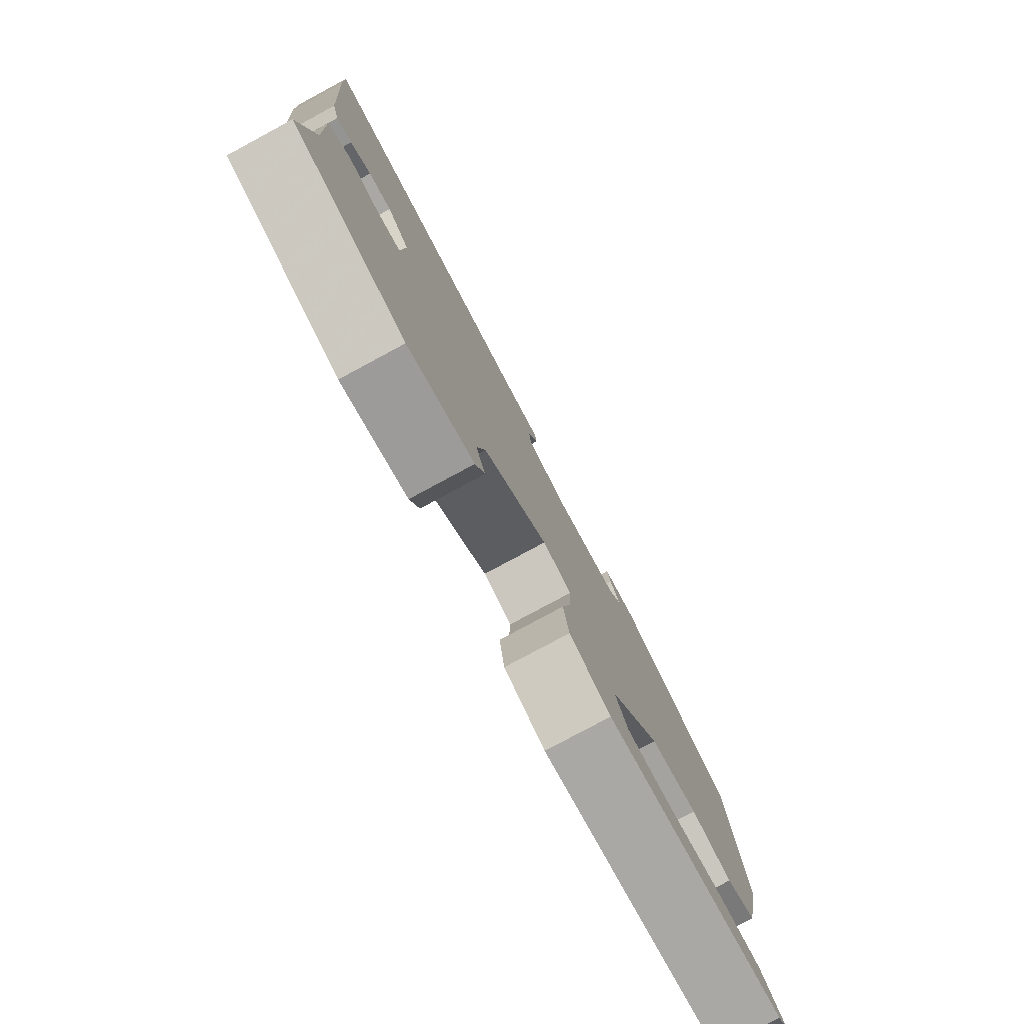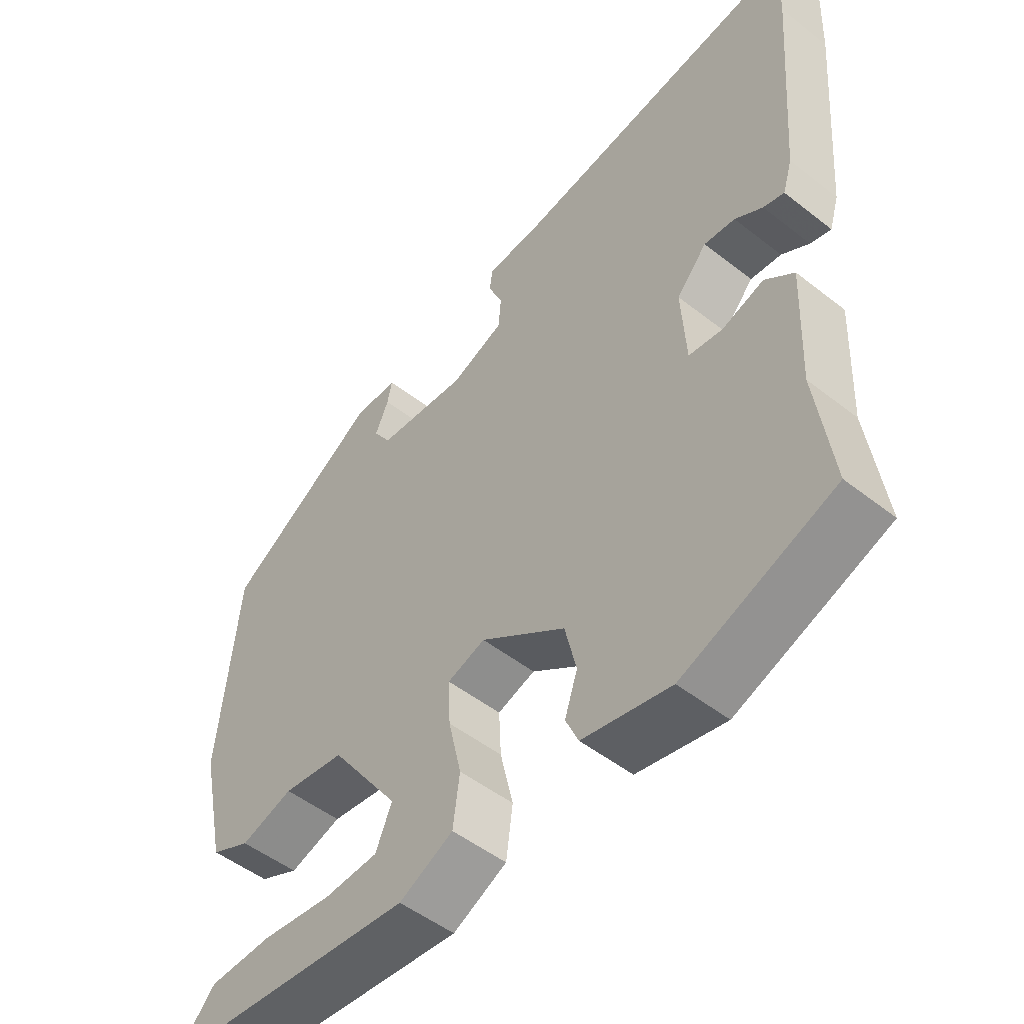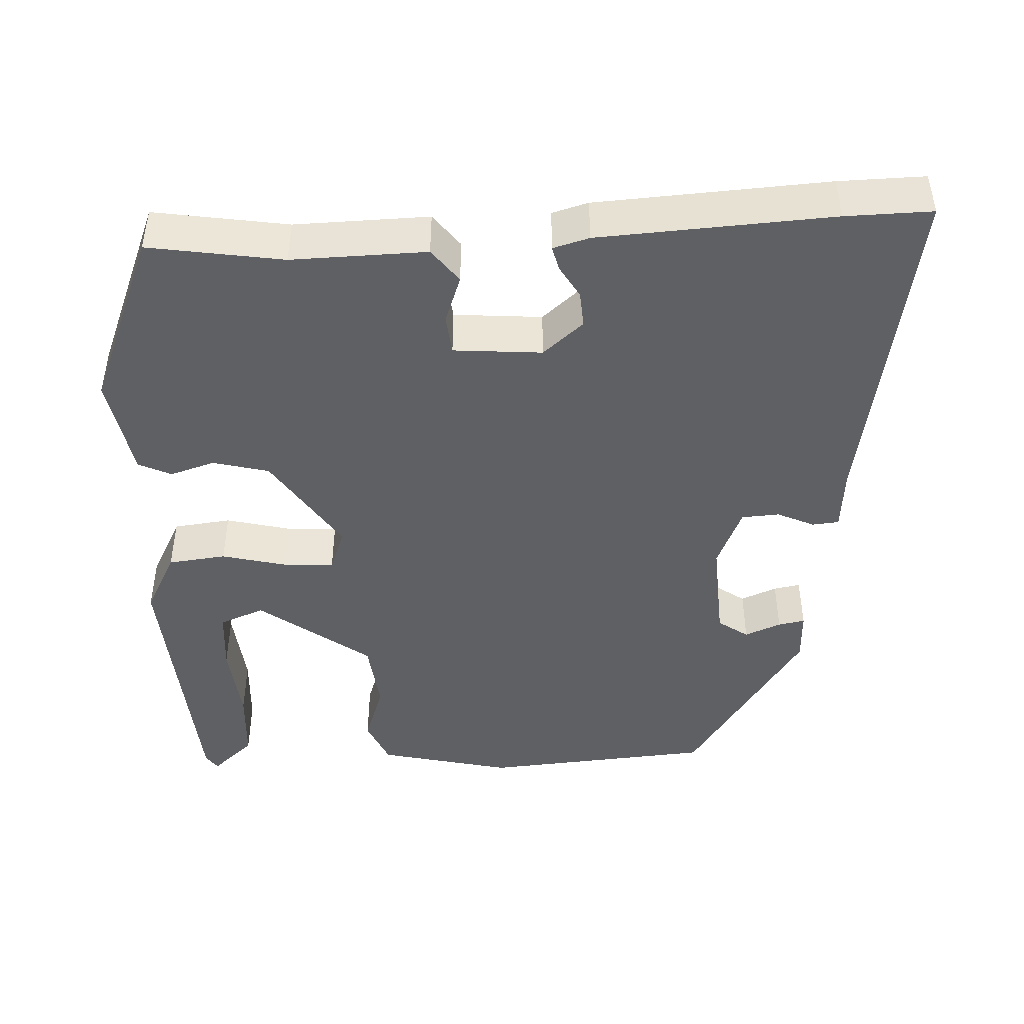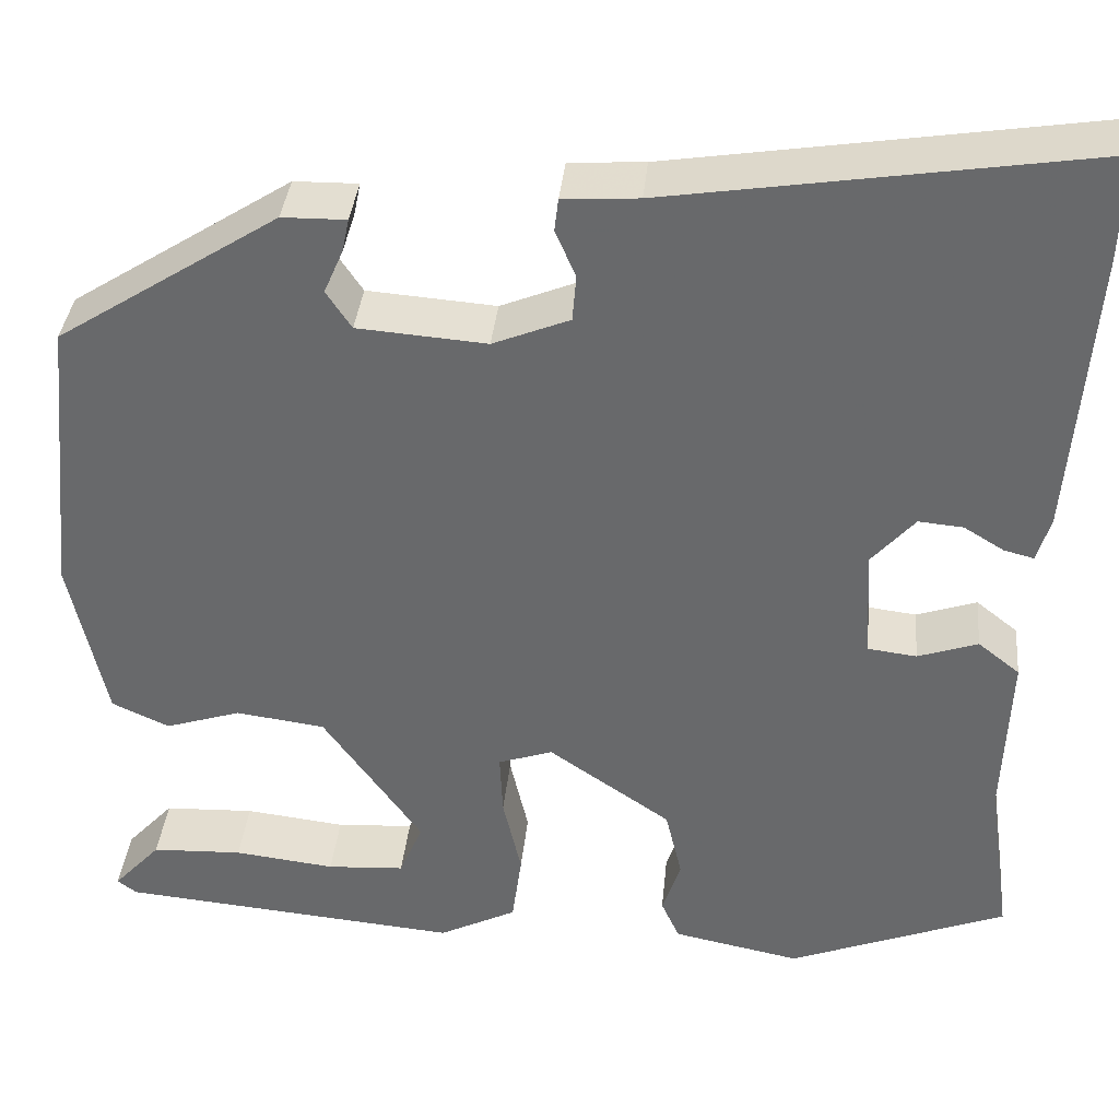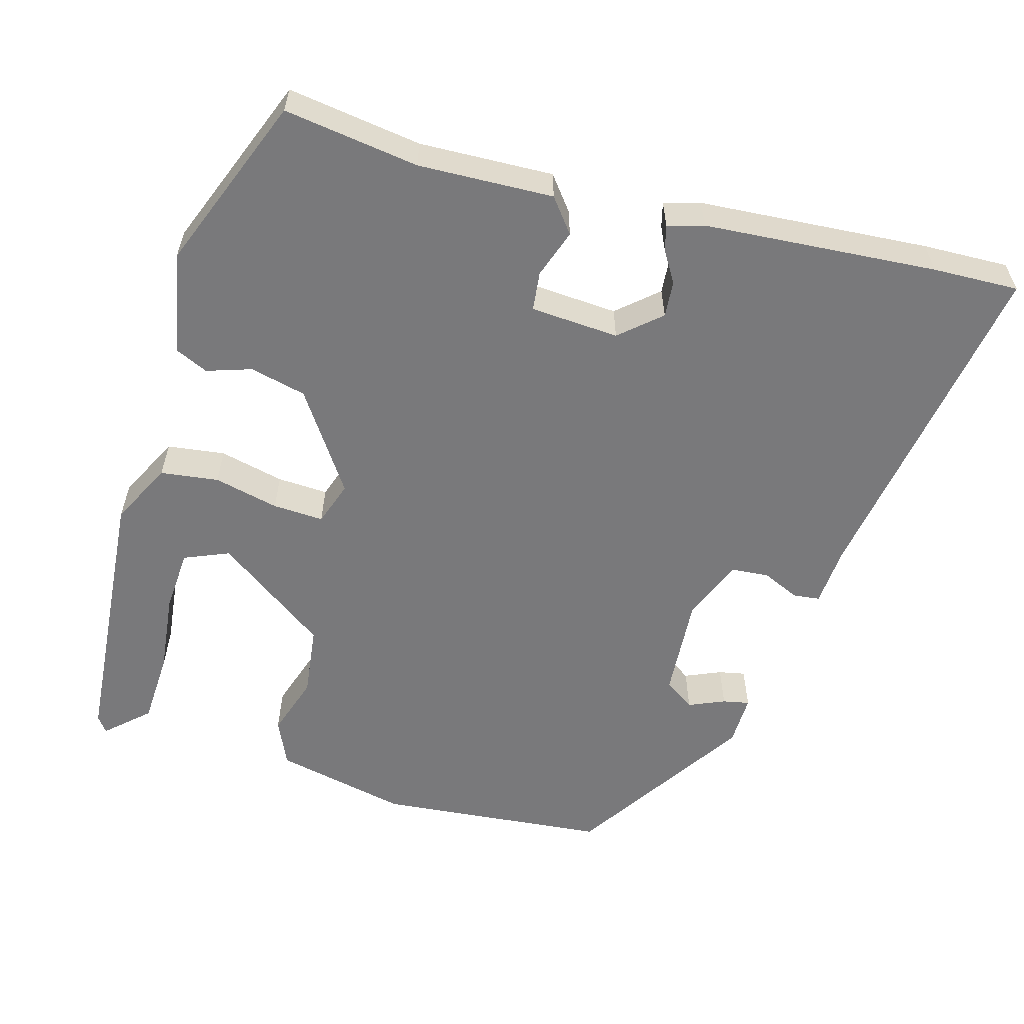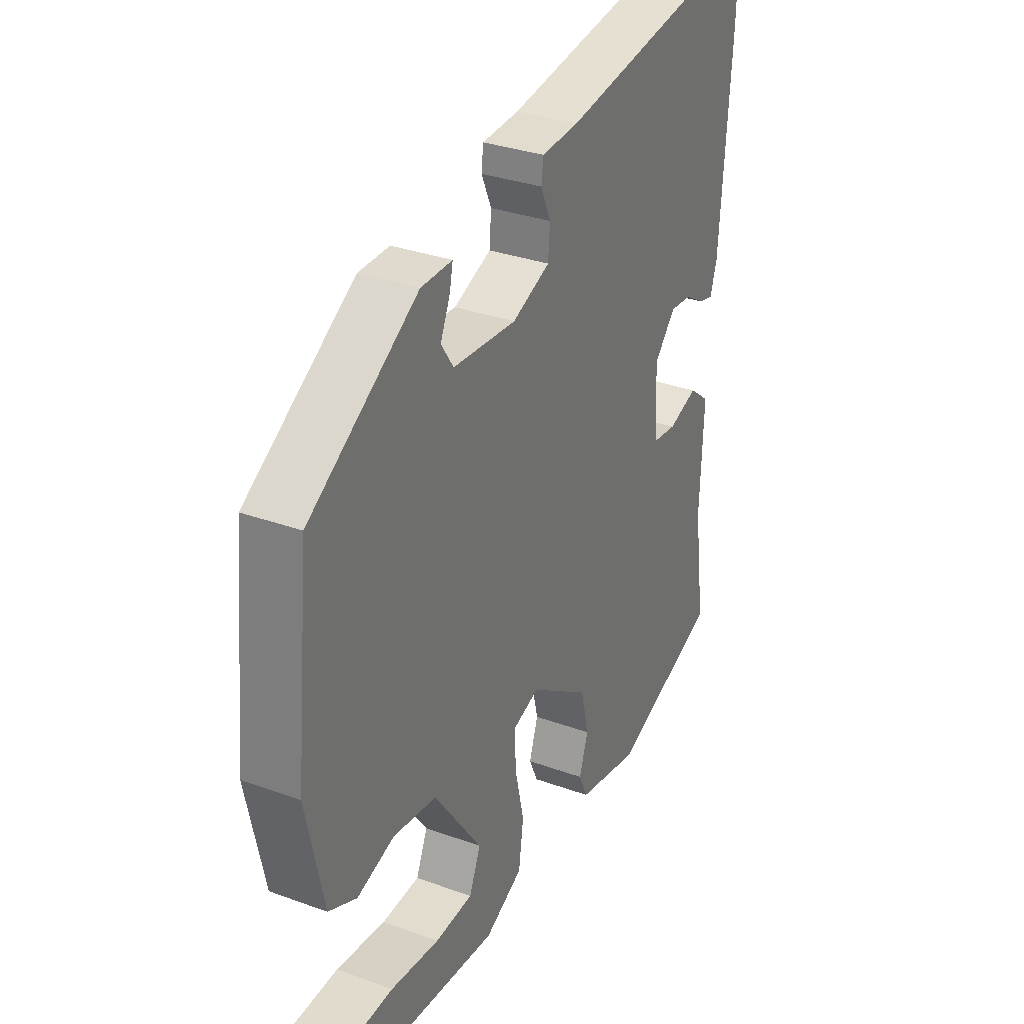
<metadata>
{"format":"obj","ext":"obj","renderer":"f3d","projection":"perspective","resolution":1024,"background":"white","views":[{"elev":-79.3,"azim":-61.7,"up":"+Z"},{"elev":-50.1,"azim":-130.8,"up":"+Z"},{"elev":-45.2,"azim":-88.3,"up":"+Y"},{"elev":36.7,"azim":-174.4,"up":"+Z"},{"elev":-57.9,"azim":-106.1,"up":"+Y"},{"elev":32.0,"azim":117.1,"up":"+Z"}]}
</metadata>
<code>
v -0.498 0.07 0.447
v -0.502 0.07 0.557
v -0.064 0.07 0.489
v 0.014 0.07 0.484
v 0.018 0.07 0.45
v -0.003 0.07 0.402
v 0.001 0.07 0.354
v 0.08 0.07 0.322
v 0.213 0.07 0.332
v 0.239 0.07 0.371
v 0.219 0.07 0.417
v 0.212 0.07 0.451
v 0.278 0.07 0.45
v 0.506 0.07 0.304
v 0.535 0.07 0.01
v 0.498 0.07 -0.161
v 0.439 0.07 -0.188
v 0.361 0.07 -0.163
v 0.269 0.07 -0.175
v 0.167 0.07 -0.318
v 0.191 0.07 -0.375
v 0.271 0.07 -0.38
v 0.375 0.07 -0.368
v 0.469 0.07 -0.372
v 0.518 0.07 -0.425
v 0.498 0.07 -0.44
v 0.146 0.07 -0.471
v 0.066 0.07 -0.431
v 0.056 0.07 -0.357
v 0.075 0.07 -0.274
v 0.078 0.07 -0.209
v 0.022 0.07 -0.19
v -0.104 0.07 -0.276
v -0.121 0.07 -0.348
v -0.102 0.07 -0.405
v -0.121 0.07 -0.447
v -0.252 0.07 -0.473
v -0.477 0.07 -0.386
v -0.453 0.07 -0.214
v -0.46 0.07 -0.042
v -0.417 0.07 -0.008
v -0.355 0.07 -0.029
v -0.305 0.07 -0.023
v -0.298 0.07 0.09
v -0.343 0.07 0.141
v -0.389 0.07 0.137
v -0.43 0.07 0.112
v -0.461 0.07 0.104
v -0.475 0.07 0.15
v -0.498 0 0.447
v -0.502 0 0.557
v -0.064 0 0.489
v 0.014 0 0.484
v 0.018 0 0.45
v -0.003 0 0.402
v 0.001 0 0.354
v 0.08 0 0.322
v 0.213 0 0.332
v 0.239 0 0.371
v 0.219 0 0.417
v 0.212 0 0.451
v 0.278 0 0.45
v 0.506 0 0.304
v 0.535 0 0.01
v 0.498 0 -0.161
v 0.439 0 -0.188
v 0.361 0 -0.163
v 0.269 0 -0.175
v 0.167 0 -0.318
v 0.191 0 -0.375
v 0.271 0 -0.38
v 0.375 0 -0.368
v 0.469 0 -0.372
v 0.518 0 -0.425
v 0.498 0 -0.44
v 0.146 0 -0.471
v 0.066 0 -0.431
v 0.056 0 -0.357
v 0.075 0 -0.274
v 0.078 0 -0.209
v 0.022 0 -0.19
v -0.104 0 -0.276
v -0.121 0 -0.348
v -0.102 0 -0.405
v -0.121 0 -0.447
v -0.252 0 -0.473
v -0.477 0 -0.386
v -0.453 0 -0.214
v -0.46 0 -0.042
v -0.417 0 -0.008
v -0.355 0 -0.029
v -0.305 0 -0.023
v -0.298 0 0.09
v -0.343 0 0.141
v -0.389 0 0.137
v -0.43 0 0.112
v -0.461 0 0.104
v -0.475 0 0.15
f 1 2 3
f 49 1 3
f 48 49 3
f 47 48 3
f 46 47 3
f 4 5 6
f 3 4 6
f 46 3 6
f 45 46 6
f 44 45 6 7
f 43 44 7 8
f 39 40 41 42
f 39 42 43
f 38 39 43
f 37 38 43
f 36 37 43
f 35 36 43
f 34 35 43
f 33 34 43
f 43 8 9
f 33 43 9
f 32 33 9
f 27 28 29 30
f 27 30 31
f 25 26 27
f 24 25 27
f 23 24 27
f 22 23 27
f 21 22 27
f 20 21 27 31
f 19 20 31
f 16 17 18
f 15 16 18
f 14 15 18
f 13 14 18
f 13 18 19
f 10 11 12 13
f 19 31 32
f 13 19 32
f 10 13 32
f 9 10 32
f 52 51 50
f 52 50 98
f 52 98 97
f 52 97 96
f 52 96 95
f 55 54 53
f 55 53 52
f 55 52 95
f 55 95 94
f 56 55 94 93
f 57 56 93 92
f 91 90 89 88
f 92 91 88
f 92 88 87
f 92 87 86
f 92 86 85
f 92 85 84
f 92 84 83
f 92 83 82
f 58 57 92
f 58 92 82
f 58 82 81
f 79 78 77 76
f 80 79 76
f 76 75 74
f 76 74 73
f 76 73 72
f 76 72 71
f 76 71 70
f 80 76 70 69
f 80 69 68
f 67 66 65
f 67 65 64
f 67 64 63
f 67 63 62
f 68 67 62
f 62 61 60 59
f 81 80 68
f 81 68 62
f 81 62 59
f 81 59 58
f 1 50 51 2
f 2 51 52 3
f 3 52 53 4
f 4 53 54 5
f 5 54 55 6
f 6 55 56 7
f 7 56 57 8
f 8 57 58 9
f 9 58 59 10
f 10 59 60 11
f 11 60 61 12
f 12 61 62 13
f 13 62 63 14
f 14 63 64 15
f 15 64 65 16
f 16 65 66 17
f 17 66 67 18
f 18 67 68 19
f 19 68 69 20
f 20 69 70 21
f 21 70 71 22
f 22 71 72 23
f 23 72 73 24
f 24 73 74 25
f 25 74 75 26
f 26 75 76 27
f 27 76 77 28
f 28 77 78 29
f 29 78 79 30
f 30 79 80 31
f 31 80 81 32
f 32 81 82 33
f 33 82 83 34
f 34 83 84 35
f 35 84 85 36
f 36 85 86 37
f 37 86 87 38
f 38 87 88 39
f 39 88 89 40
f 40 89 90 41
f 41 90 91 42
f 42 91 92 43
f 43 92 93 44
f 44 93 94 45
f 45 94 95 46
f 46 95 96 47
f 47 96 97 48
f 48 97 98 49
f 49 98 50 1

</code>
